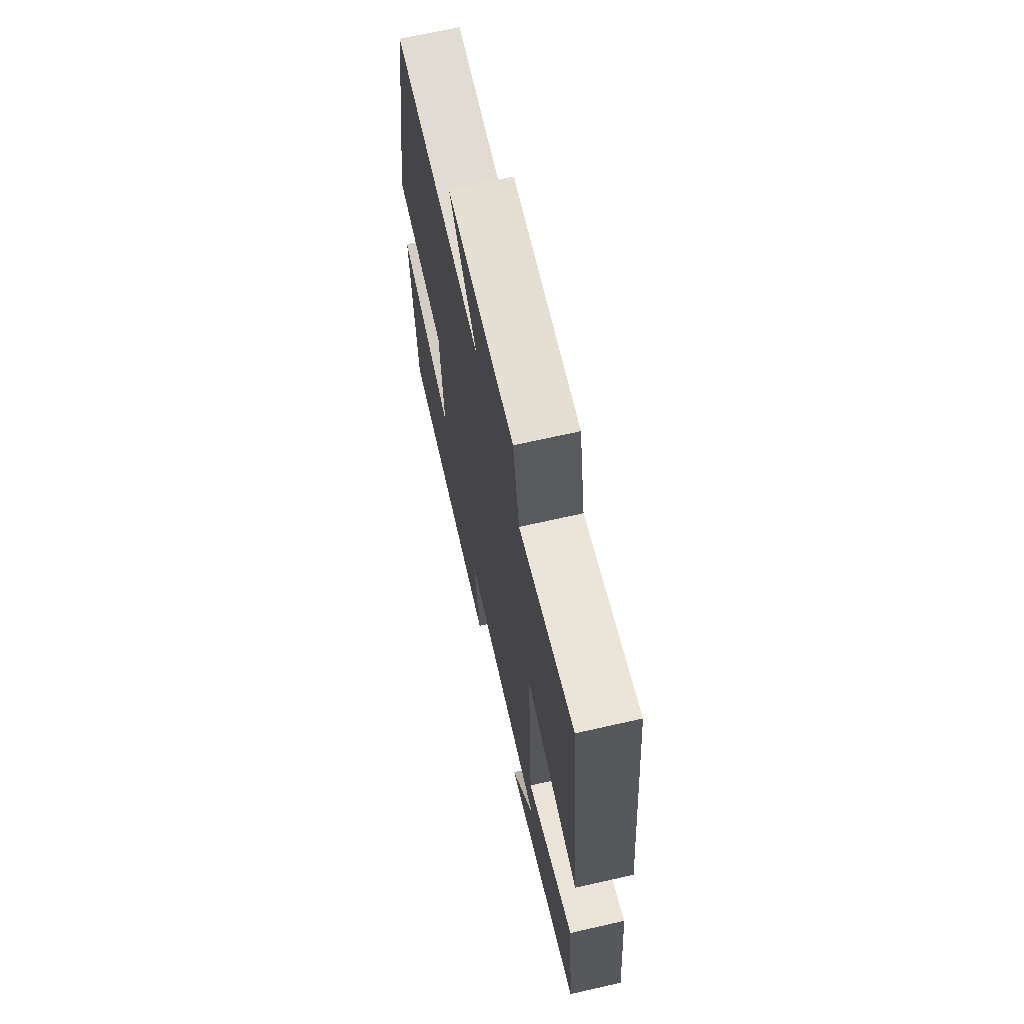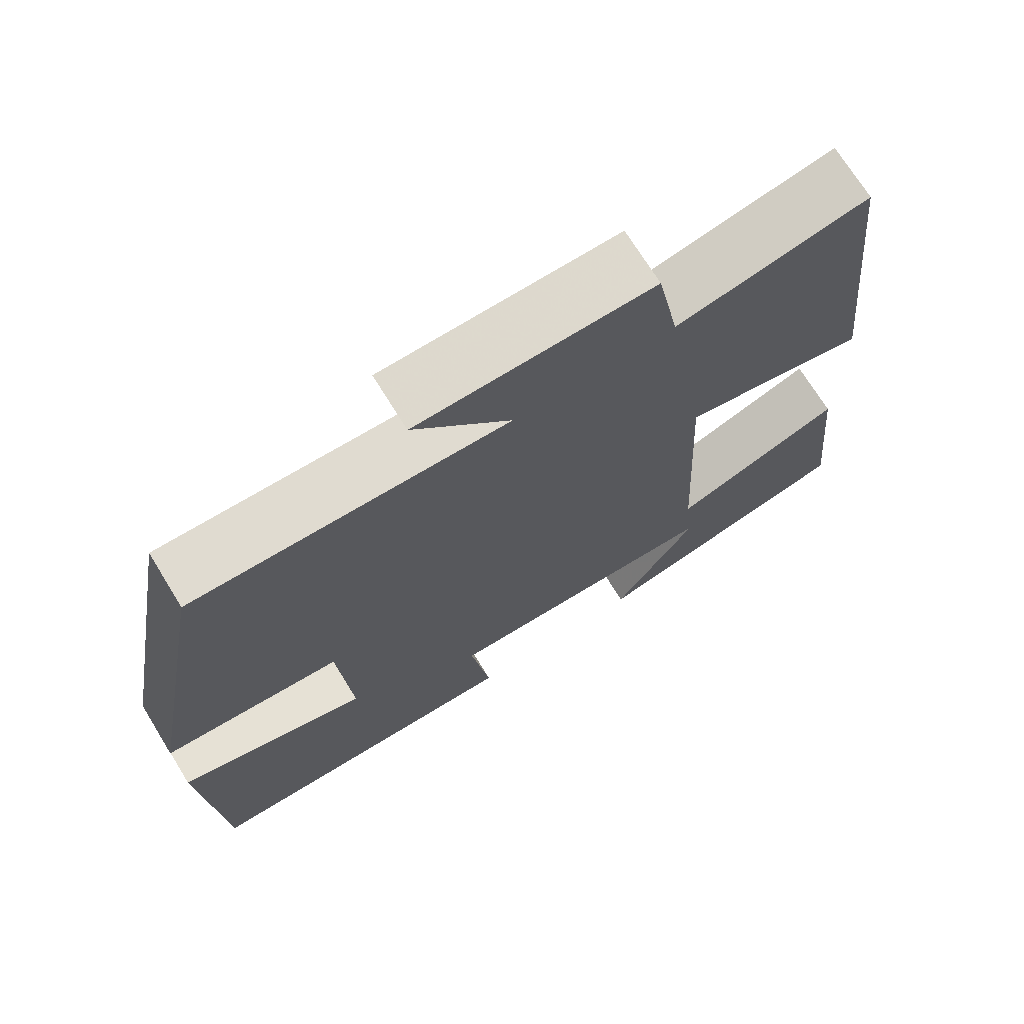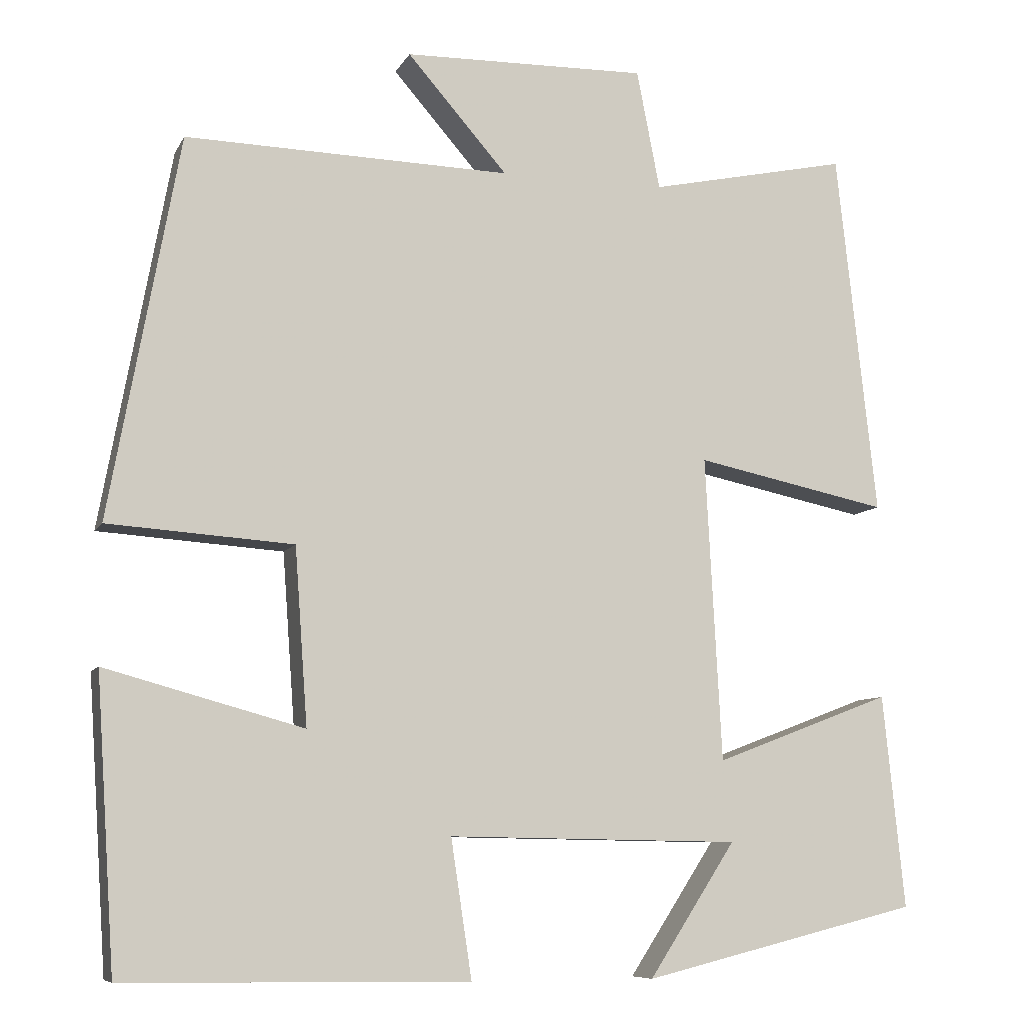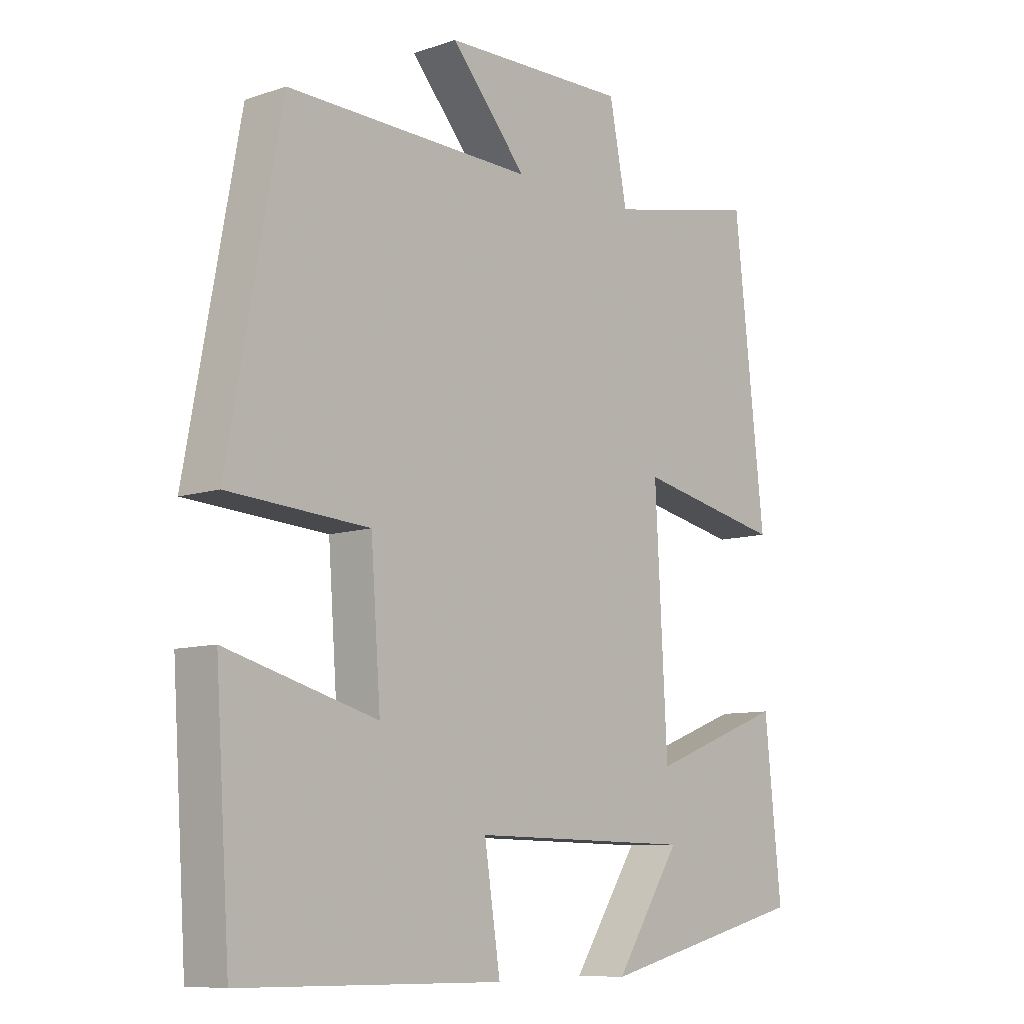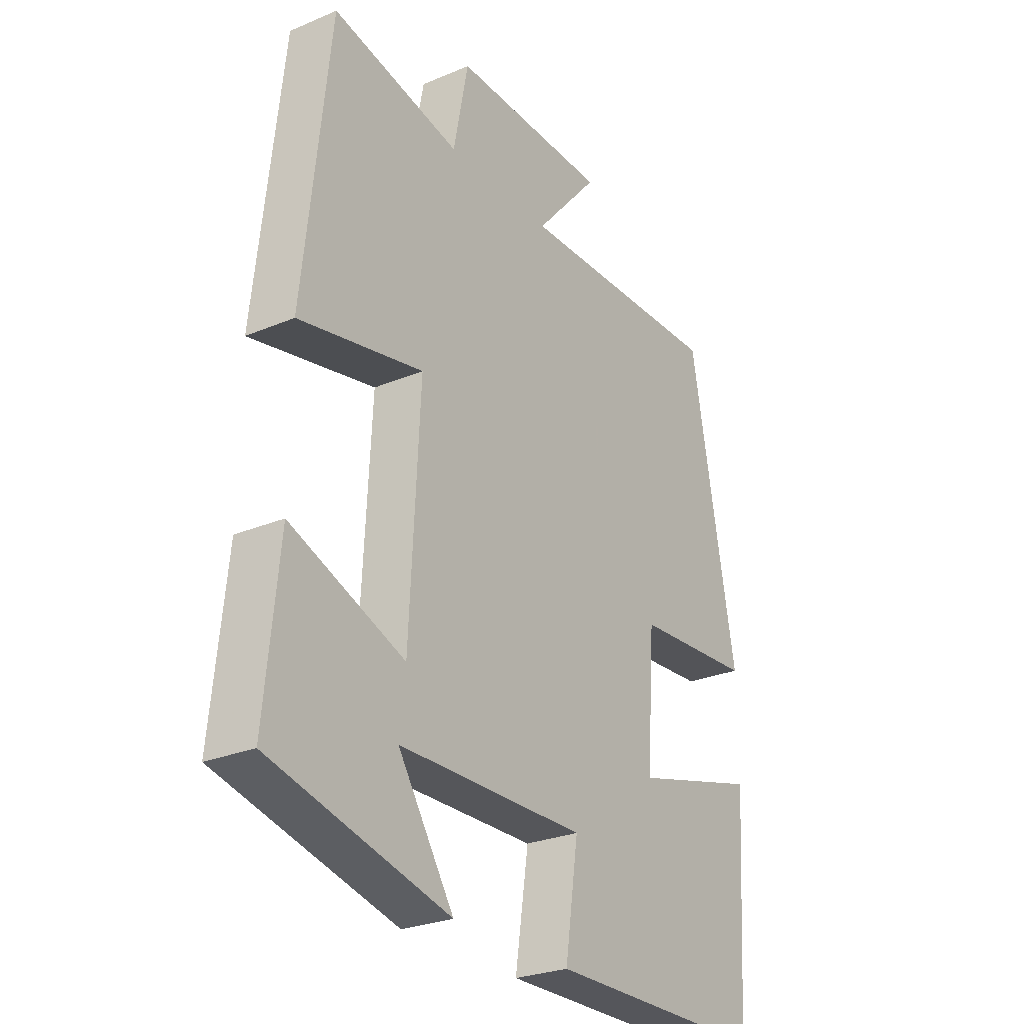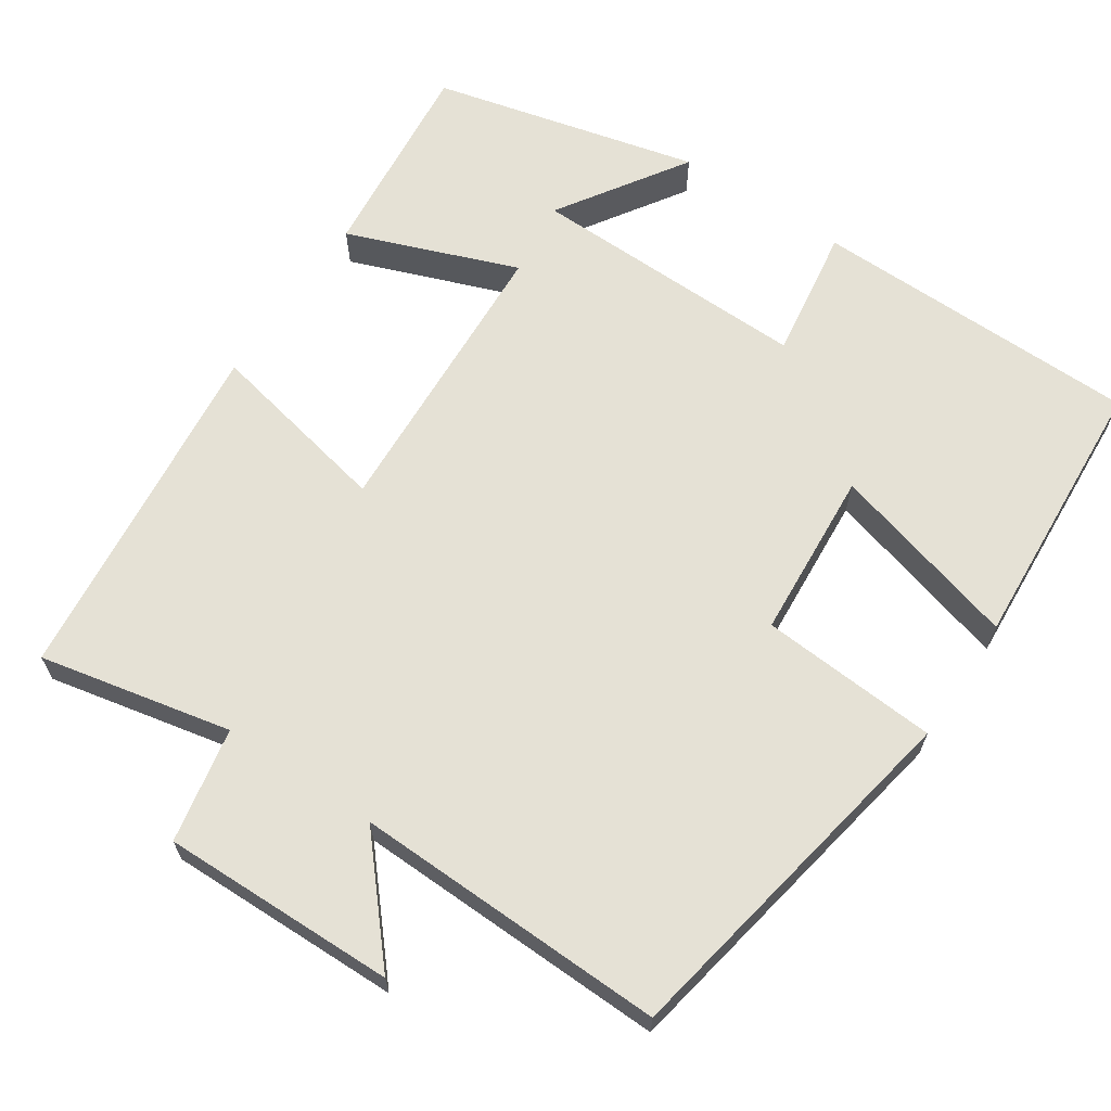
<metadata>
{"format":"obj","ext":"obj","renderer":"f3d","projection":"perspective","resolution":1024,"background":"white","views":[{"elev":67.8,"azim":-102.8,"up":"+Z"},{"elev":71.2,"azim":148.4,"up":"+Z"},{"elev":-8.3,"azim":162.6,"up":"+Z"},{"elev":-9.1,"azim":131.6,"up":"+Z"},{"elev":-26.9,"azim":-56.7,"up":"+Z"},{"elev":65.1,"azim":33.9,"up":"+Y"}]}
</metadata>
<code>
v -0.45 0.07 0.553
v -0.201 0.07 0.5
v -0.172 0.07 0.649
v 0.132 0.07 0.643
v 0.007 0.07 0.5
v 0.413 0.07 0.51
v 0.5 0.07 0.034
v 0.269 0.07 0.018
v 0.253 0.07 -0.202
v 0.5 0.07 -0.134
v 0.476 0.07 -0.495
v 0.048 0.07 -0.5
v 0.074 0.07 -0.328
v -0.29 0.07 -0.334
v -0.182 0.07 -0.5
v -0.527 0.07 -0.415
v -0.5 0.07 -0.149
v -0.279 0.07 -0.233
v -0.259 0.07 0.147
v -0.5 0.07 0.097
v -0.45 0 0.553
v -0.201 0 0.5
v -0.172 0 0.649
v 0.132 0 0.643
v 0.007 0 0.5
v 0.413 0 0.51
v 0.5 0 0.034
v 0.269 0 0.018
v 0.253 0 -0.202
v 0.5 0 -0.134
v 0.476 0 -0.495
v 0.048 0 -0.5
v 0.074 0 -0.328
v -0.29 0 -0.334
v -0.182 0 -0.5
v -0.527 0 -0.415
v -0.5 0 -0.149
v -0.279 0 -0.233
v -0.259 0 0.147
v -0.5 0 0.097
f 19 20 1 2
f 18 19 2 3
f 16 17 18
f 14 15 16
f 14 16 18
f 13 14 18 3
f 11 12 13
f 10 11 13
f 9 10 13
f 8 9 13 3
f 5 6 7 8
f 3 4 5
f 3 5 8
f 22 21 40 39
f 23 22 39 38
f 38 37 36
f 36 35 34
f 38 36 34
f 23 38 34 33
f 33 32 31
f 33 31 30
f 33 30 29
f 23 33 29 28
f 28 27 26 25
f 25 24 23
f 28 25 23
f 1 21 22 2
f 2 22 23 3
f 3 23 24 4
f 4 24 25 5
f 5 25 26 6
f 6 26 27 7
f 7 27 28 8
f 8 28 29 9
f 9 29 30 10
f 10 30 31 11
f 11 31 32 12
f 12 32 33 13
f 13 33 34 14
f 14 34 35 15
f 15 35 36 16
f 16 36 37 17
f 17 37 38 18
f 18 38 39 19
f 19 39 40 20
f 20 40 21 1

</code>
